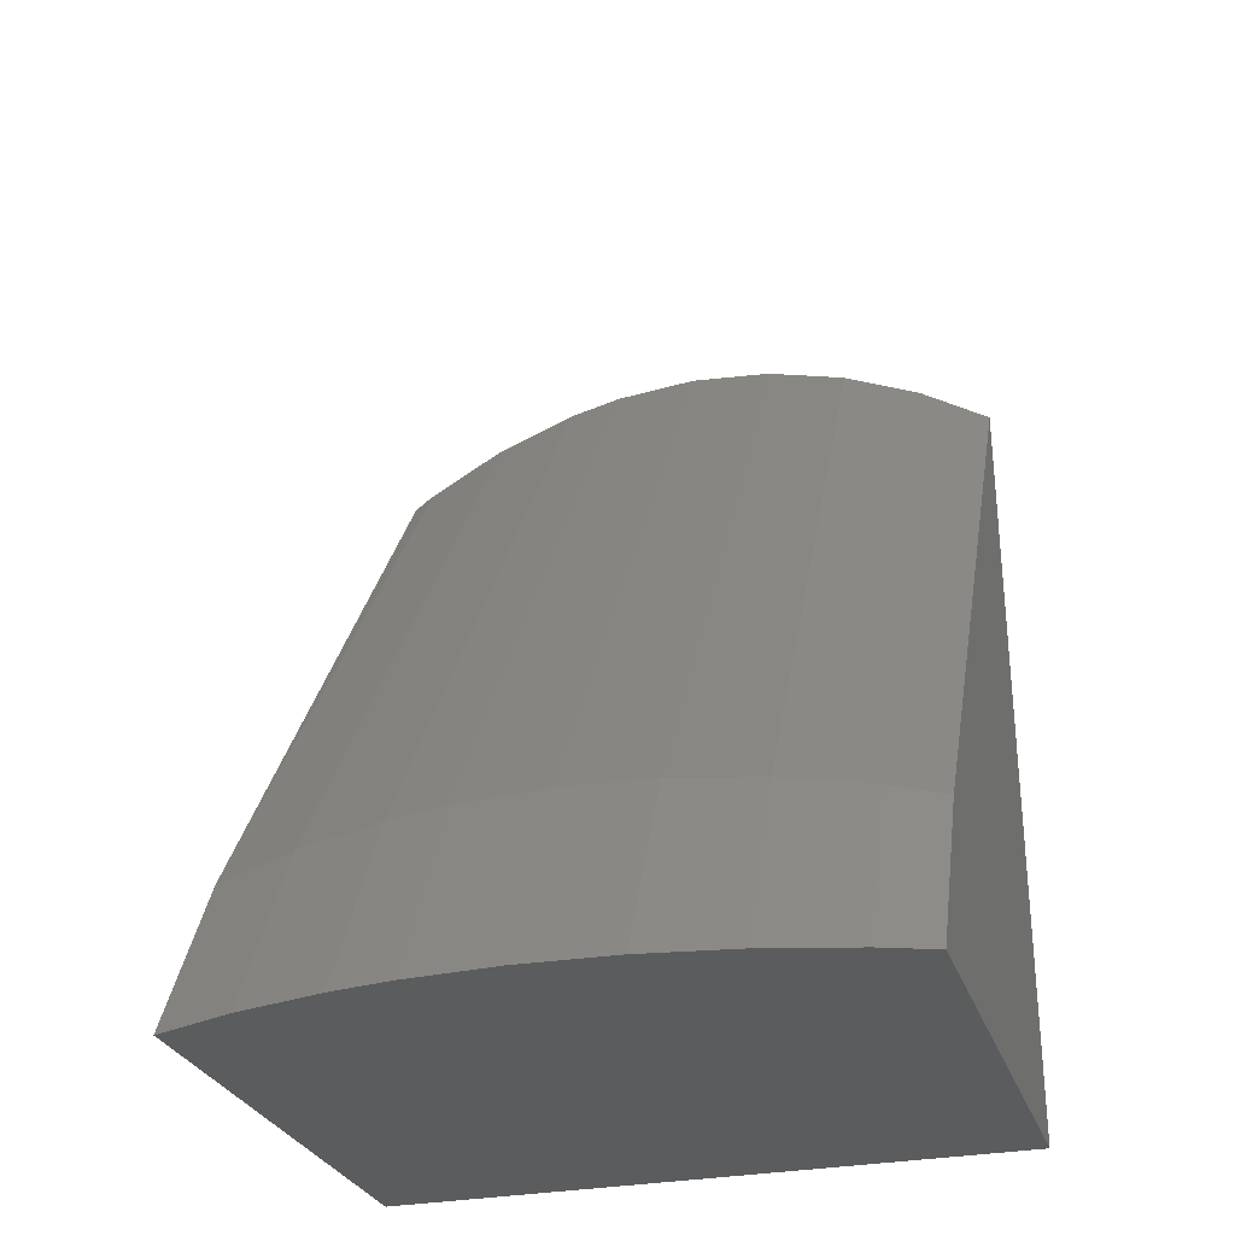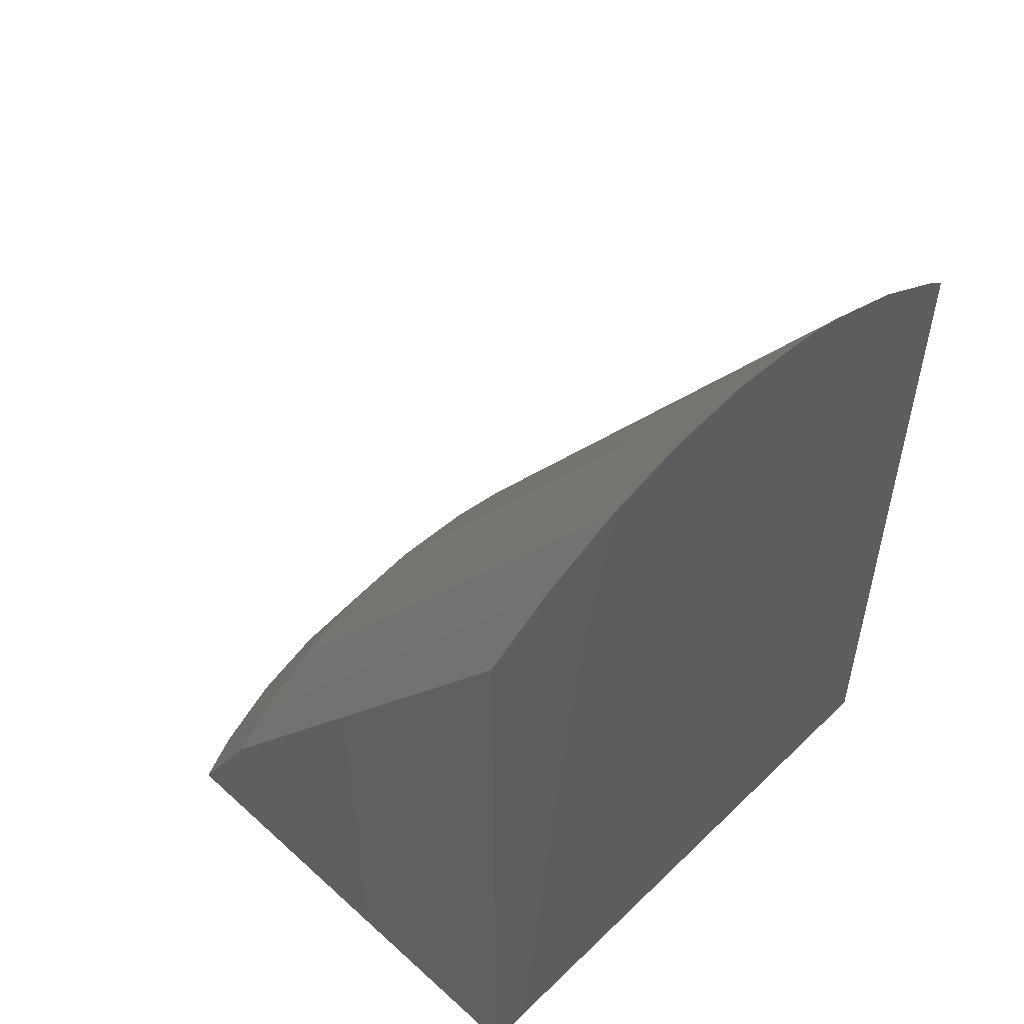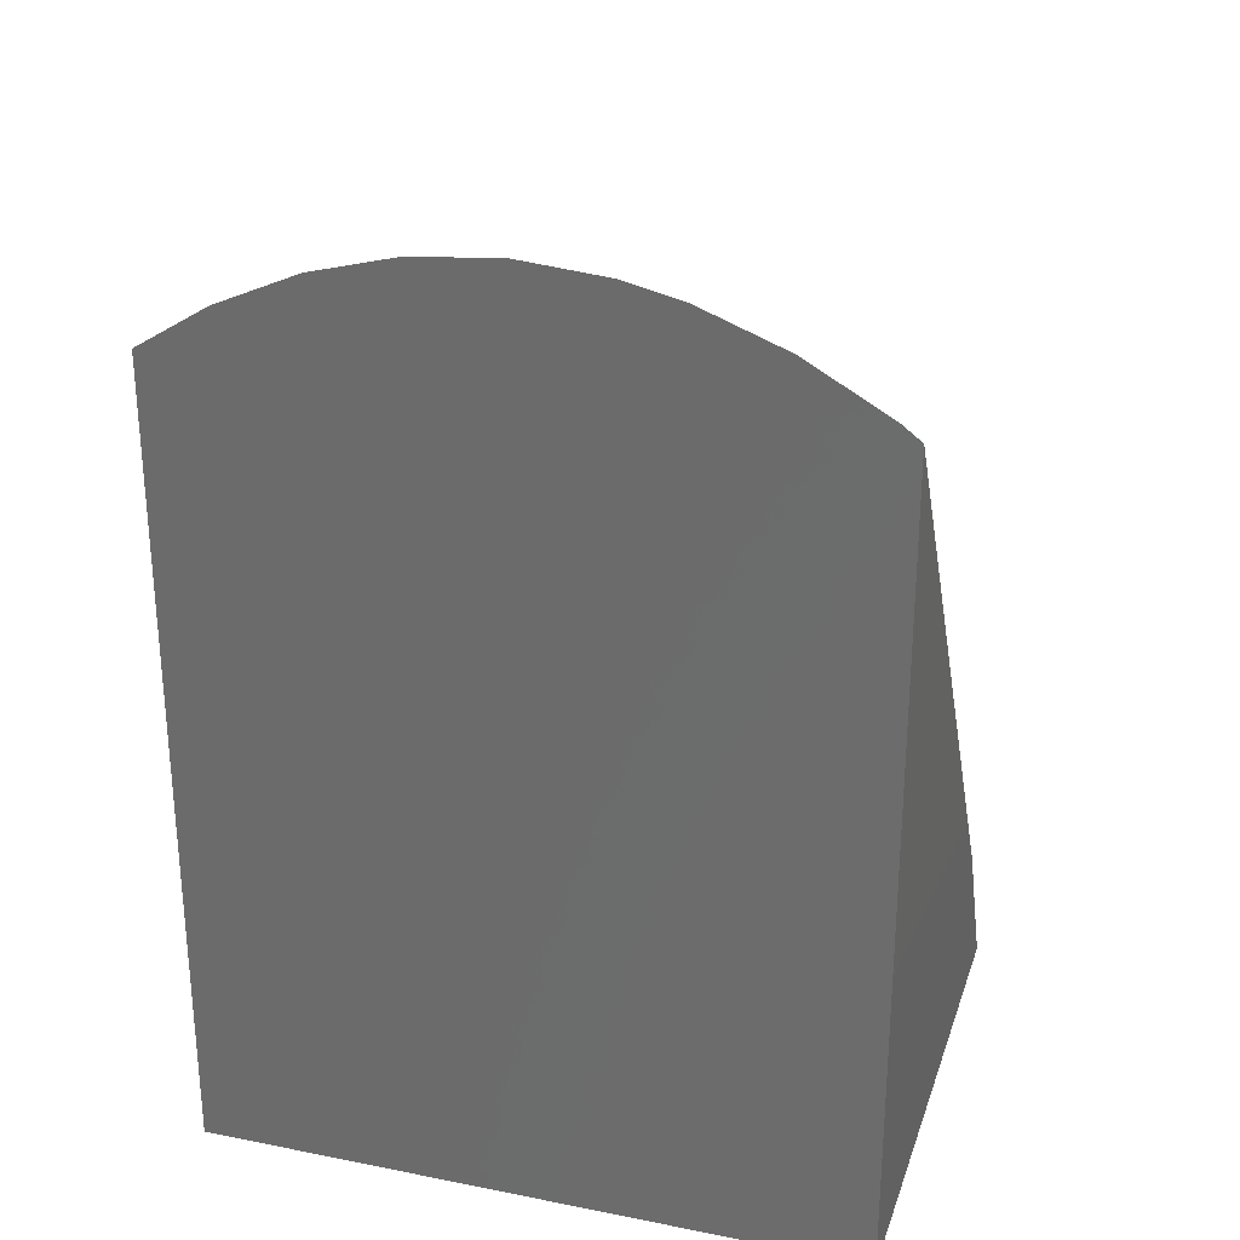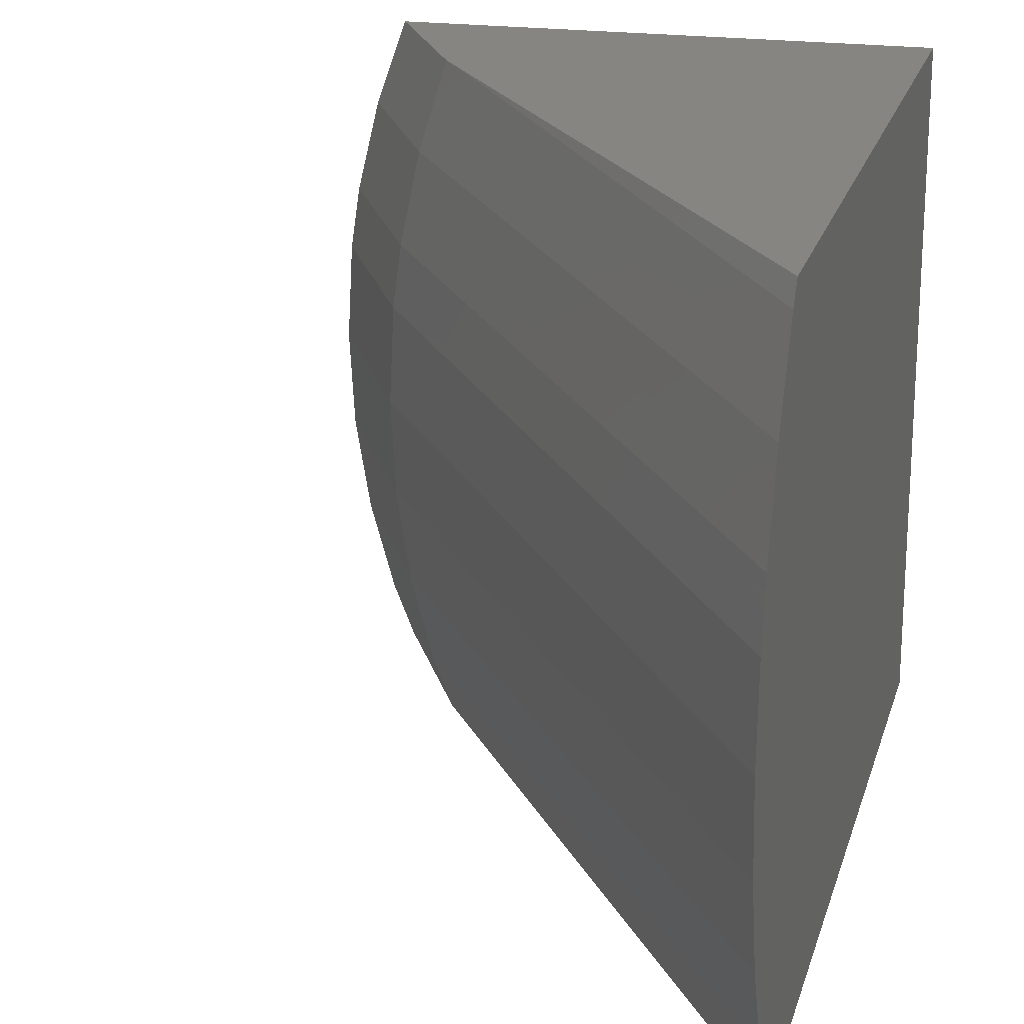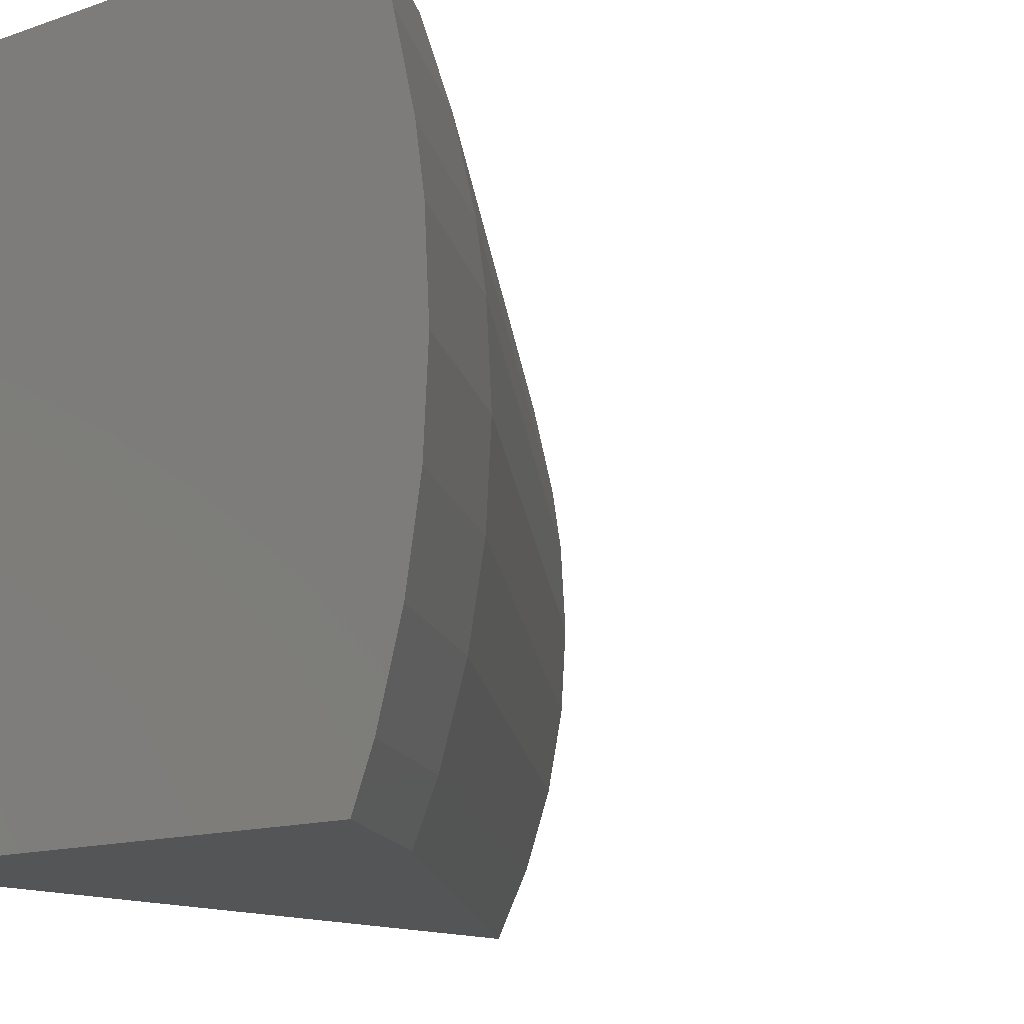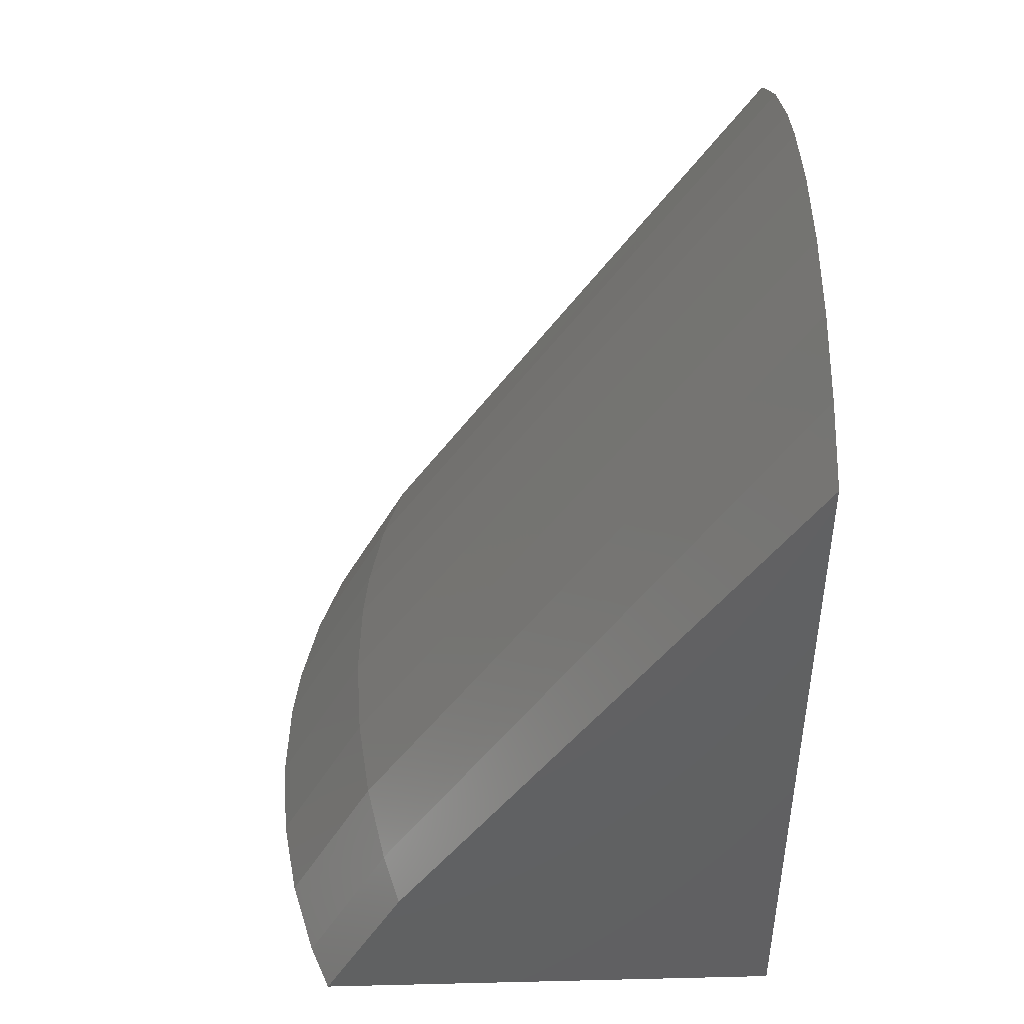
<metadata>
{"format":"stl","ext":"stl","renderer":"f3d","projection":"perspective","resolution":1024,"background":"white","views":[{"elev":-28.8,"azim":106.9,"up":"+Y"},{"elev":52.8,"azim":-135.9,"up":"+Y"},{"elev":27.5,"azim":-73.1,"up":"+Y"},{"elev":20.8,"azim":-165.5,"up":"+Z"},{"elev":-13.3,"azim":38.5,"up":"+Z"},{"elev":44.9,"azim":178.4,"up":"+Y"}]}
</metadata>
<code>
# stl→obj: 49 verts, 94 faces
v 47.36 -35.45 5.48
v 47.67 -35.92 5.48
v 47.62 -35.84 5.48
v 40.45 -38.66 5.48
v 40.45 -25.27 5.48
v 49.12 -38.66 5.48
v 40.45 -38.66 -5.47
v 47.61 -35.84 -5.47
v 49.11 -38.66 -5.47
v 44.94 -31.89 -5.47
v 40.45 -25.25 -5.47
v 40.45 -23.41 -0.2835
v 40.45 -23.48 1.166
v 40.45 -23.38 0
v 40.45 -23.59 -1.745
v 40.45 -23.51 -1.456
v 40.45 -24.14 3.477
v 40.45 -23.69 2.207
v 40.45 -23.51 1.456
v 40.45 -24.02 -3.187
v 40.45 -23.88 -2.875
v 40.45 -23.73 2.406
v 40.45 -24.71 -4.606
v 40.45 -24.49 -4.256
v 40.45 -24.82 4.793
v 40.45 -24.26 3.8
v 40.45 -25.02 5.155
v 49.28 -38.66 5.049
v 49.61 -38.66 4.099
v 49.74 -38.66 3.558
v 49.97 -38.66 2.602
v 50.03 -38.66 2.218
v 50.12 -38.66 1.576
v 50.16 -38.66 0.9762
v 50.21 -38.66 0
v 50.18 -38.66 -0.602
v 50.12 -38.66 -1.576
v 50.03 -38.66 -2.151
v 49.87 -38.66 -3.107
v 49.72 -38.66 -3.643
v 49.46 -38.66 -4.586
v 49.27 -38.66 -5.071
v 48.41 -35.42 -1.561
v 48.48 -35.39 0
v 48.22 -35.52 -3.079
v 47.9 -35.69 -4.546
v 48.02 -35.63 4.063
v 48.3 -35.48 2.578
v 48.41 -35.42 1.561
f 1 2 3
f 4 2 1
f 4 1 5
f 2 4 6
f 7 8 9
f 8 7 10
f 10 7 11
f 12 13 14
f 15 12 16
f 12 15 13
f 17 13 15
f 13 18 19
f 13 17 18
f 20 15 21
f 17 15 20
f 18 17 22
f 7 17 20
f 23 20 24
f 7 20 23
f 4 17 7
f 25 17 4
f 7 23 11
f 17 25 26
f 5 25 4
f 25 5 27
f 4 28 6
f 4 29 28
f 4 30 29
f 4 31 30
f 4 32 31
f 4 33 32
f 4 34 33
f 4 35 34
f 4 36 35
f 7 36 4
f 36 7 37
f 37 7 38
f 38 7 39
f 39 7 40
f 40 7 41
f 41 7 42
f 42 7 9
f 12 43 16
f 44 12 14
f 12 44 43
f 15 45 21
f 43 15 16
f 15 43 45
f 20 46 24
f 45 20 21
f 20 45 46
f 23 10 11
f 24 10 23
f 46 10 24
f 10 46 8
f 1 27 5
f 47 26 25
f 47 27 1
f 27 47 25
f 47 1 3
f 48 22 17
f 26 48 17
f 48 26 47
f 49 19 18
f 22 49 18
f 49 22 48
f 44 14 13
f 19 44 13
f 44 19 49
f 36 43 44
f 43 36 37
f 35 36 44
f 38 45 43
f 45 38 39
f 37 38 43
f 40 46 45
f 46 40 41
f 39 40 45
f 42 8 46
f 8 42 9
f 41 42 46
f 2 47 3
f 29 2 28
f 2 29 47
f 6 28 2
f 30 48 47
f 48 30 31
f 29 30 47
f 32 49 48
f 49 32 33
f 31 32 48
f 34 44 49
f 44 34 35
f 33 34 49

</code>
